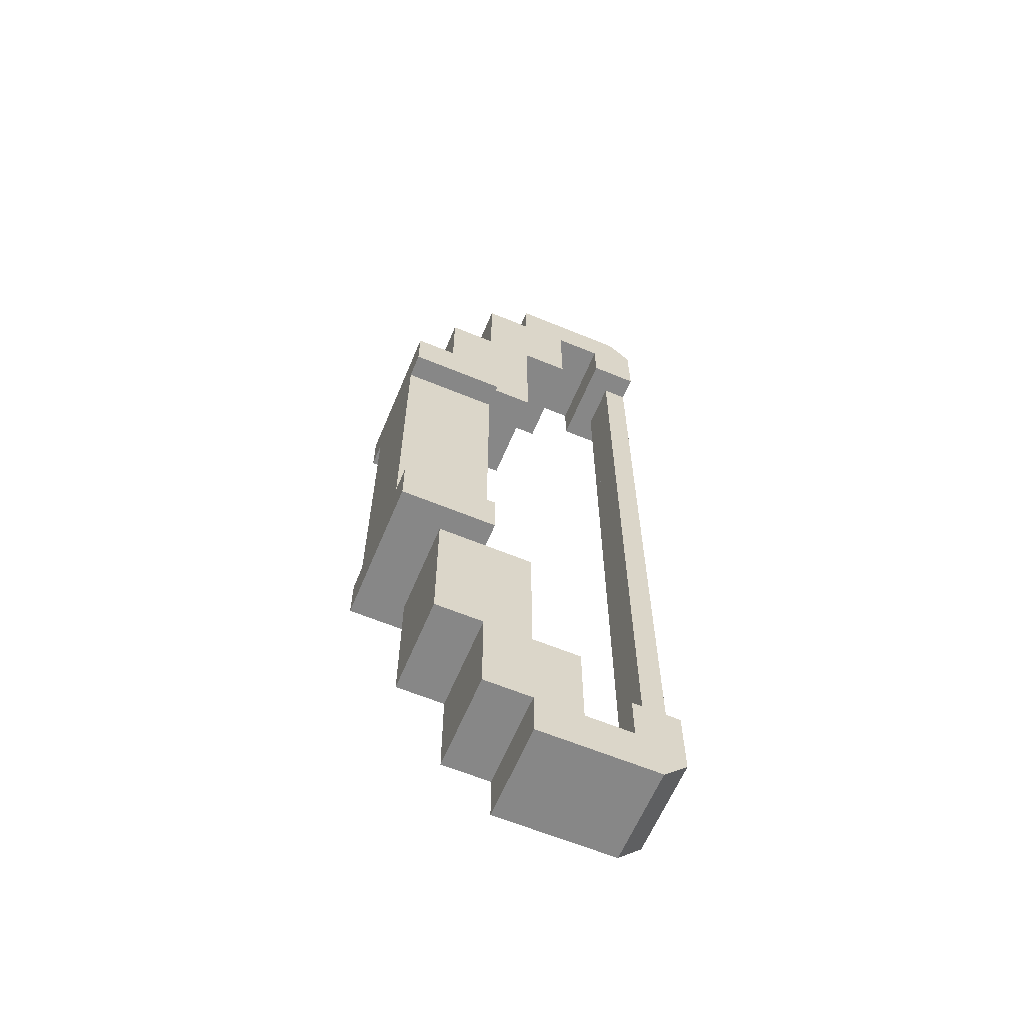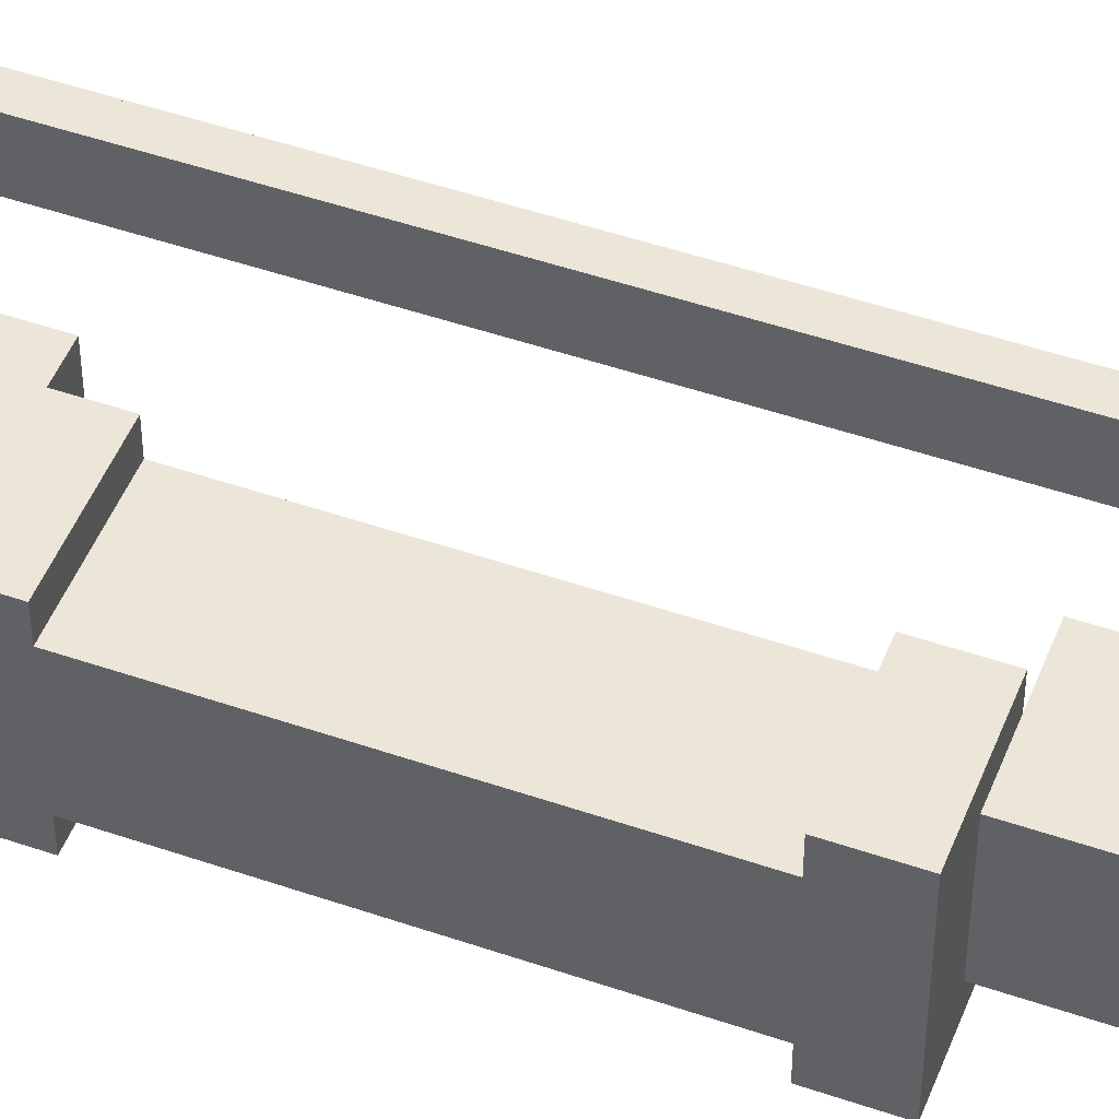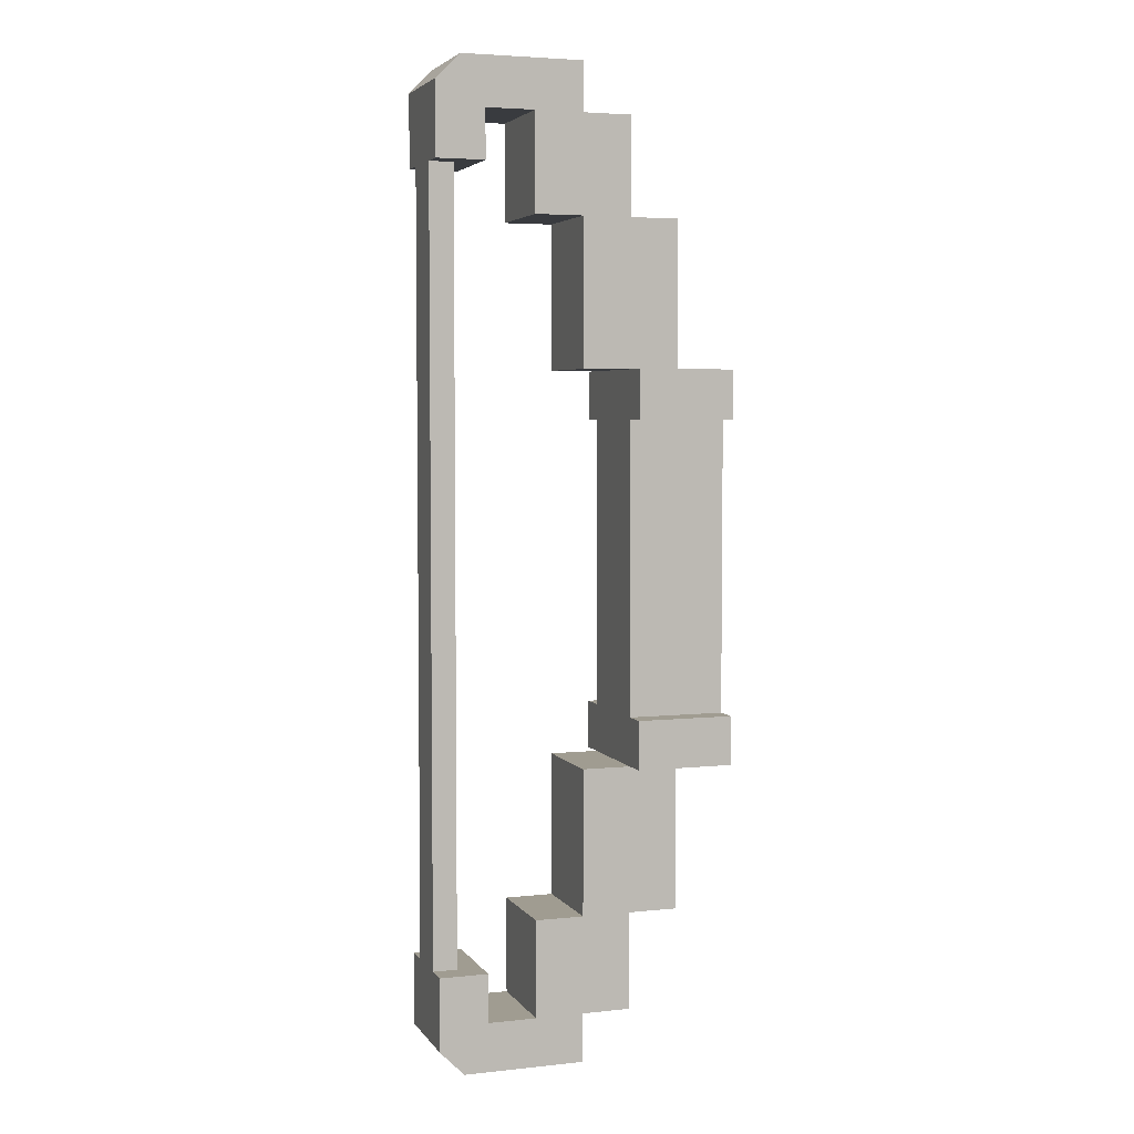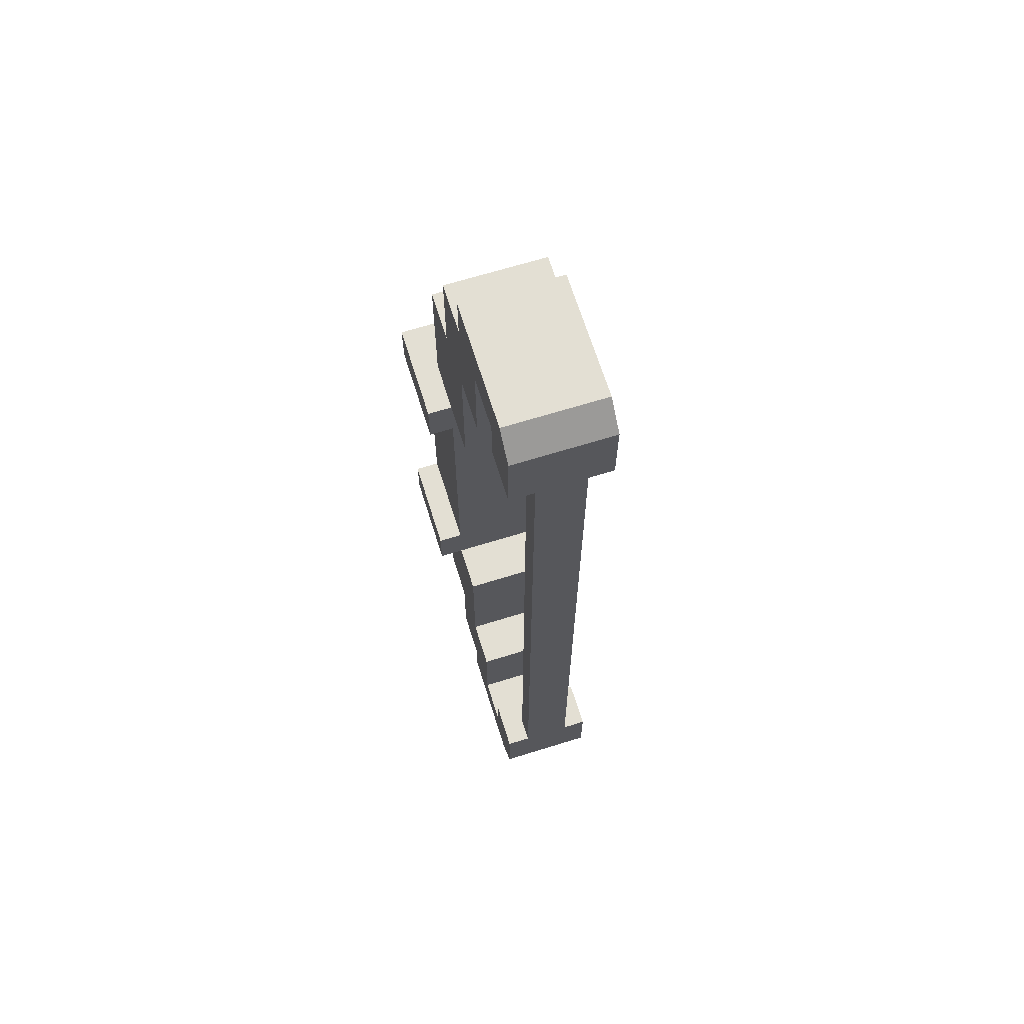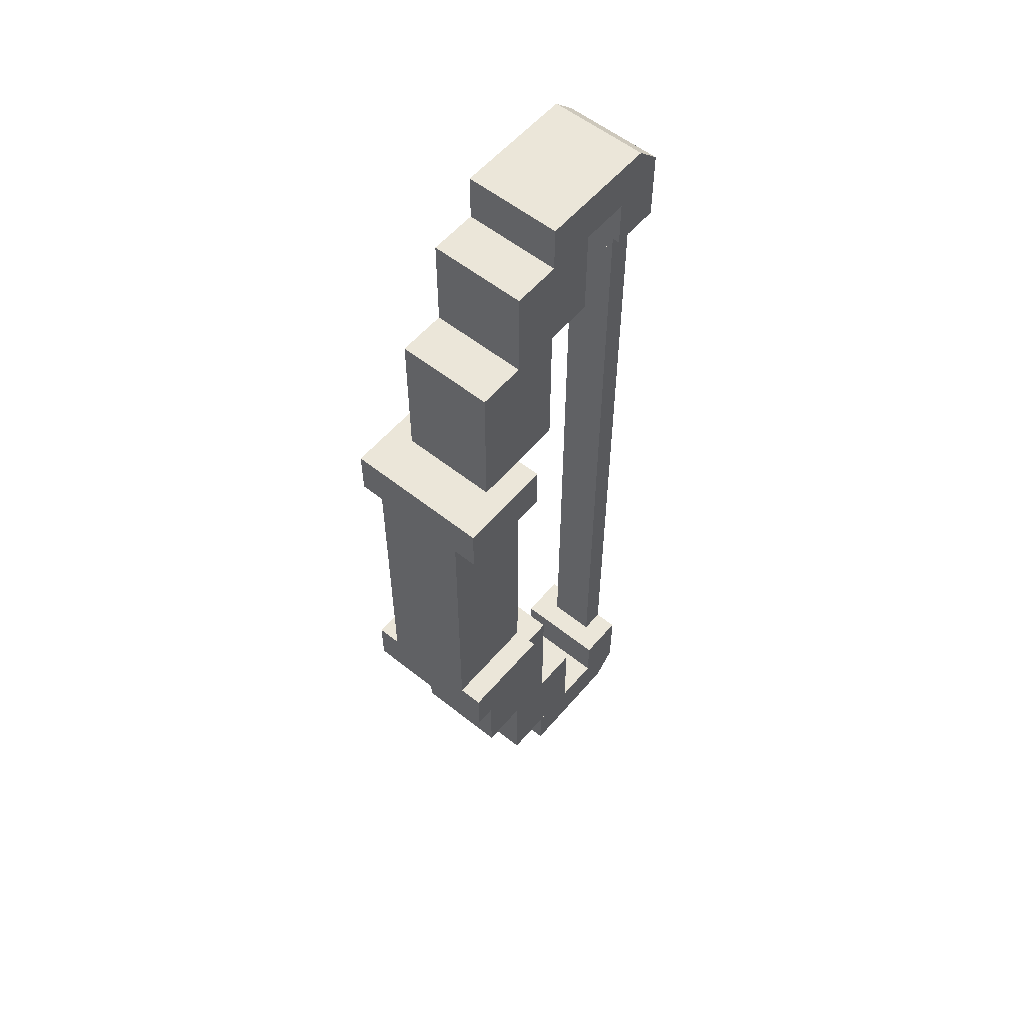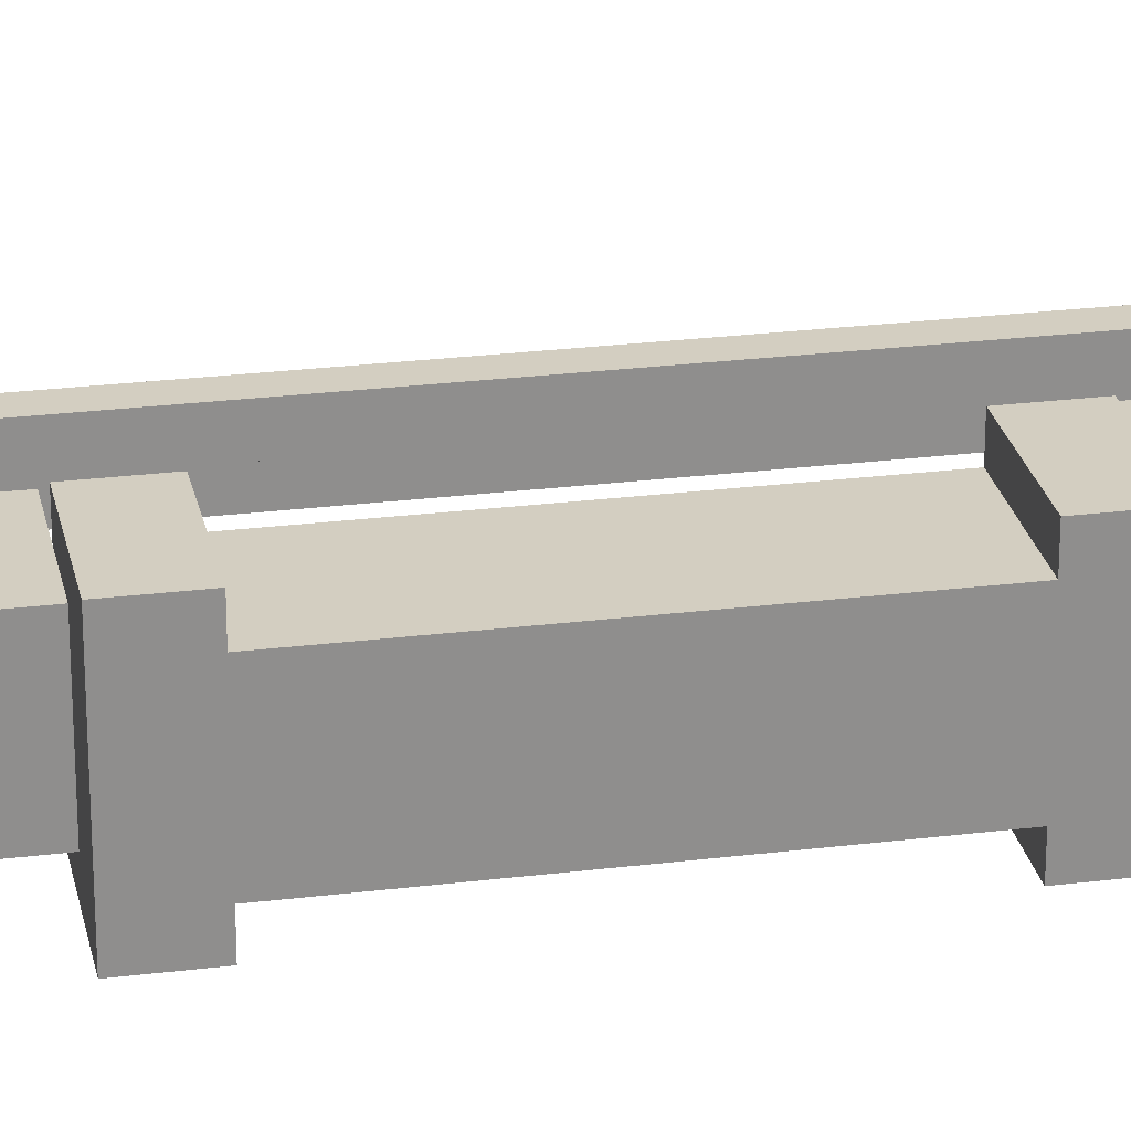
<metadata>
{"format":"obj","ext":"obj","renderer":"f3d","projection":"perspective","resolution":1024,"background":"white","views":[{"elev":-62.6,"azim":157.3,"up":"+Y"},{"elev":48.8,"azim":111.0,"up":"+Z"},{"elev":4.4,"azim":-18.9,"up":"+Y"},{"elev":67.1,"azim":-107.3,"up":"+Y"},{"elev":56.5,"azim":129.8,"up":"+Y"},{"elev":25.3,"azim":78.7,"up":"+Z"}]}
</metadata>
<code>
v -1 10 -1
v -1 9 -1
v -1 10 1
v -1 9 1
v -1.5 10 -1
v -1.5 10 1
v -2 9 -1
v -2 9.5 -1
v -2 9 1
v -2 9.5 1
v -2 7 -0.5
v -1.5 7 -0.5
v -2 8 -0.5
v -1.5 8 -0.5
v -1.5 8 0.5
v -2 8 0.5
v -1.5 7 0.5
v -2 7 0.5
v -2 6 -0.5
v -1.5 6 -0.5
v -1.5 6 0.5
v -2 6 0.5
v -2 5 -0.5
v -1.5 5 -0.5
v -1.5 5 0.5
v -2 5 0.5
v -2 4 -0.5
v -1.5 4 -0.5
v -1.5 4 0.5
v -2 4 0.5
v -2 3 -0.5
v -1.5 3 -0.5
v -1.5 3 0.5
v -2 3 0.5
v -2 2 -0.5
v -1.5 2 -0.5
v -1.5 2 0.5
v -2 2 0.5
v -2 1 -0.5
v -1.5 1 -0.5
v -1.5 1 0.5
v -2 1 0.5
v -2 0 -0.5
v -1.5 0 -0.5
v -1.5 0 0.5
v -2 0 0.5
v -2 -1 -0.5
v -1.5 -1 -0.5
v -1.5 -1 0.5
v -2 -1 0.5
v -2 -2 -0.5
v -1.5 -2 -0.5
v -1.5 -2 0.5
v -2 -2 0.5
v -2 -3 -0.5
v -1.5 -3 -0.5
v -1.5 -3 0.5
v -2 -3 0.5
v -2 -4 -0.5
v -1.5 -4 -0.5
v -1.5 -4 0.5
v -2 -4 0.5
v -2 -5 -0.5
v -1.5 -5 -0.5
v -1.5 -5 0.5
v -2 -5 0.5
v -2 -6 -0.5
v -1.5 -6 -0.5
v -1.5 -6 0.5
v -2 -6 0.5
v -2 -7 -0.5
v -1.5 -7 -0.5
v -1.5 -7 0.5
v -2 -7 0.5
v -2 -8 -0.5
v -1.5 -8 -0.5
v -1.5 -8 0.5
v -2 -8 0.5
v -1.5 -10 1
v -1.5 -10 -1
v -2 -9.5 1
v -2 -9.5 -1
v -1 -10 -1
v -1 -9 -1
v -2 -9 -1
v -1 -9 1
v -2 -9 1
v -1 -10 1
v 1 10 -1
v 1 7 -1
v 1 10 1
v 1 7 1
v 0 10 -1
v 0 10 1
v 0 7 1
v 0 7 -1
v 0 9 -1
v 0 9 1
v 2 9 -1
v 2 6 -1
v 2 9 1
v 2 6 1
v 1 9 -1
v 1 9 1
v 1 6 1
v 1 6 -1
v -1 8 -1
v -1 8 1
v -2 8 1
v -2 8 -1
v 3 7 -1
v 3 6 -1
v 3 7 1
v 3 6 1
v 2 7 -1
v 2 7 1
v 3 5 -1
v 3 5 1
v 1 5 1
v 1 5 -1
v 3 4 -1
v 3 4 1
v 1 4 1
v 1 4 -1
v 4 4 -1.5
v 4 3 -1.5
v 4 4 1.5
v 4 3 1.5
v 2 4 -1.5
v 2 4 1.5
v 2 3 1.5
v 2 3 -1.5
v 4 3 -1
v 4 -3 -1
v 4 3 1
v 4 -3 1
v 2 3 -1
v 2 3 1
v 2 -3 1
v 2 -3 -1
v 4 -3 -1.5
v 4 -4 -1.5
v 4 -3 1.5
v 4 -4 1.5
v 2 -3 -1.5
v 2 -3 1.5
v 2 -4 1.5
v 2 -4 -1.5
v 3 -4 -1
v 3 -5 -1
v 3 -4 1
v 3 -5 1
v 1 -4 -1
v 1 -4 1
v 1 -5 1
v 1 -5 -1
v 3 -6 -1
v 3 -6 1
v 1 -6 1
v 1 -6 -1
v 3 -7 -1
v 3 -7 1
v 1 -7 1
v 1 -7 -1
v 2 -7 -1
v 2 -9 -1
v 2 -7 1
v 2 -9 1
v 0 -7 -1
v 0 -7 1
v 0 -9 1
v 0 -9 -1
v -1 -8 -1
v -1 -8 1
v -2 -8 -1
v -2 -8 1
v 1 -9 -1
v 1 -10 -1
v 1 -9 1
v 1 -10 1
f 3 2 1
f 2 3 4
f 5 3 1
f 3 5 6
f 9 8 7
f 8 9 10
f 8 2 7
f 2 8 1
f 1 8 5
f 10 5 8
f 5 10 6
f 9 2 4
f 2 9 7
f 3 9 4
f 9 3 10
f 10 3 6
f 13 12 11
f 12 13 14
f 13 15 14
f 15 13 16
f 18 12 17
f 12 18 11
f 18 13 11
f 13 18 16
f 15 12 14
f 12 15 17
f 17 16 18
f 16 17 15
f 11 20 19
f 20 11 12
f 11 17 12
f 17 11 18
f 22 20 21
f 20 22 19
f 22 11 19
f 11 22 18
f 17 20 12
f 20 17 21
f 21 18 22
f 18 21 17
f 19 24 23
f 24 19 20
f 19 21 20
f 21 19 22
f 26 24 25
f 24 26 23
f 26 19 23
f 19 26 22
f 21 24 20
f 24 21 25
f 25 22 26
f 22 25 21
f 23 28 27
f 28 23 24
f 23 25 24
f 25 23 26
f 30 28 29
f 28 30 27
f 30 23 27
f 23 30 26
f 25 28 24
f 28 25 29
f 29 26 30
f 26 29 25
f 27 32 31
f 32 27 28
f 27 29 28
f 29 27 30
f 34 32 33
f 32 34 31
f 34 27 31
f 27 34 30
f 29 32 28
f 32 29 33
f 33 30 34
f 30 33 29
f 31 36 35
f 36 31 32
f 31 33 32
f 33 31 34
f 38 36 37
f 36 38 35
f 38 31 35
f 31 38 34
f 33 36 32
f 36 33 37
f 37 34 38
f 34 37 33
f 35 40 39
f 40 35 36
f 35 37 36
f 37 35 38
f 42 40 41
f 40 42 39
f 42 35 39
f 35 42 38
f 37 40 36
f 40 37 41
f 41 38 42
f 38 41 37
f 39 44 43
f 44 39 40
f 39 41 40
f 41 39 42
f 46 44 45
f 44 46 43
f 46 39 43
f 39 46 42
f 41 44 40
f 44 41 45
f 45 42 46
f 42 45 41
f 43 48 47
f 48 43 44
f 43 45 44
f 45 43 46
f 50 48 49
f 48 50 47
f 50 43 47
f 43 50 46
f 45 48 44
f 48 45 49
f 49 46 50
f 46 49 45
f 47 52 51
f 52 47 48
f 47 49 48
f 49 47 50
f 54 52 53
f 52 54 51
f 54 47 51
f 47 54 50
f 49 52 48
f 52 49 53
f 53 50 54
f 50 53 49
f 51 56 55
f 56 51 52
f 51 53 52
f 53 51 54
f 58 56 57
f 56 58 55
f 58 51 55
f 51 58 54
f 53 56 52
f 56 53 57
f 57 54 58
f 54 57 53
f 55 60 59
f 60 55 56
f 55 57 56
f 57 55 58
f 62 60 61
f 60 62 59
f 62 55 59
f 55 62 58
f 57 60 56
f 60 57 61
f 61 58 62
f 58 61 57
f 59 64 63
f 64 59 60
f 59 61 60
f 61 59 62
f 66 64 65
f 64 66 63
f 66 59 63
f 59 66 62
f 61 64 60
f 64 61 65
f 65 62 66
f 62 65 61
f 63 68 67
f 68 63 64
f 63 65 64
f 65 63 66
f 70 68 69
f 68 70 67
f 70 63 67
f 63 70 66
f 65 68 64
f 68 65 69
f 69 66 70
f 66 69 65
f 67 72 71
f 72 67 68
f 67 69 68
f 69 67 70
f 74 72 73
f 72 74 71
f 74 67 71
f 67 74 70
f 69 72 68
f 72 69 73
f 73 70 74
f 70 73 69
f 71 76 75
f 76 71 72
f 71 73 72
f 73 71 74
f 78 76 77
f 76 78 75
f 78 71 75
f 71 78 74
f 73 76 72
f 76 73 77
f 77 74 78
f 74 77 73
f 81 80 79
f 80 81 82
f 80 84 83
f 84 80 82
f 84 82 85
f 85 86 84
f 86 85 87
f 79 83 88
f 83 79 80
f 82 87 85
f 87 82 81
f 86 83 84
f 83 86 88
f 86 79 88
f 79 86 81
f 81 86 87
f 91 90 89
f 90 91 92
f 93 91 89
f 91 93 94
f 95 90 92
f 90 95 96
f 95 93 96
f 93 95 94
f 93 90 96
f 90 93 89
f 91 95 92
f 95 91 94
f 94 97 93
f 97 94 98
f 1 94 93
f 94 1 3
f 4 97 98
f 97 4 2
f 4 1 2
f 1 4 3
f 1 97 2
f 97 1 93
f 94 4 98
f 4 94 3
f 101 100 99
f 100 101 102
f 103 101 99
f 101 103 104
f 105 100 102
f 100 105 106
f 105 103 106
f 103 105 104
f 103 100 106
f 100 103 99
f 101 105 102
f 105 101 104
f 4 107 2
f 107 4 108
f 7 4 2
f 4 7 9
f 109 107 108
f 107 109 110
f 109 7 110
f 7 109 9
f 7 107 110
f 107 7 2
f 4 109 108
f 109 4 9
f 113 112 111
f 112 113 114
f 115 113 111
f 113 115 116
f 102 112 114
f 112 102 100
f 102 115 100
f 115 102 116
f 115 112 100
f 112 115 111
f 113 102 114
f 102 113 116
f 114 117 112
f 117 114 118
f 106 114 112
f 114 106 105
f 119 117 118
f 117 119 120
f 119 106 120
f 106 119 105
f 106 117 120
f 117 106 112
f 114 119 118
f 119 114 105
f 118 121 117
f 121 118 122
f 120 118 117
f 118 120 119
f 123 121 122
f 121 123 124
f 123 120 124
f 120 123 119
f 120 121 124
f 121 120 117
f 118 123 122
f 123 118 119
f 127 126 125
f 126 127 128
f 129 127 125
f 127 129 130
f 131 126 128
f 126 131 132
f 131 129 132
f 129 131 130
f 129 126 132
f 126 129 125
f 127 131 128
f 131 127 130
f 135 134 133
f 134 135 136
f 137 135 133
f 135 137 138
f 139 134 136
f 134 139 140
f 139 137 140
f 137 139 138
f 137 134 140
f 134 137 133
f 135 139 136
f 139 135 138
f 143 142 141
f 142 143 144
f 145 143 141
f 143 145 146
f 147 142 144
f 142 147 148
f 147 145 148
f 145 147 146
f 145 142 148
f 142 145 141
f 143 147 144
f 147 143 146
f 151 150 149
f 150 151 152
f 153 151 149
f 151 153 154
f 155 150 152
f 150 155 156
f 155 153 156
f 153 155 154
f 153 150 156
f 150 153 149
f 151 155 152
f 155 151 154
f 152 157 150
f 157 152 158
f 156 152 150
f 152 156 155
f 159 157 158
f 157 159 160
f 159 156 160
f 156 159 155
f 156 157 160
f 157 156 150
f 152 159 158
f 159 152 155
f 158 161 157
f 161 158 162
f 160 158 157
f 158 160 159
f 163 161 162
f 161 163 164
f 163 160 164
f 160 163 159
f 160 161 164
f 161 160 157
f 158 163 162
f 163 158 159
f 167 166 165
f 166 167 168
f 169 167 165
f 167 169 170
f 171 166 168
f 166 171 172
f 171 169 172
f 169 171 170
f 169 166 172
f 166 169 165
f 167 171 168
f 171 167 170
f 174 84 173
f 84 174 86
f 175 174 173
f 174 175 176
f 87 84 86
f 84 87 85
f 87 175 85
f 175 87 176
f 175 84 85
f 84 175 173
f 174 87 86
f 87 174 176
f 179 178 177
f 178 179 180
f 84 179 177
f 179 84 86
f 88 178 180
f 178 88 83
f 88 84 83
f 84 88 86
f 84 178 83
f 178 84 177
f 179 88 180
f 88 179 86
f 94 97 93
f 97 94 98
f 1 94 93
f 94 1 3
f 4 97 98
f 97 4 2
f 4 1 2
f 1 4 3
f 1 97 2
f 97 1 93
f 94 4 98
f 4 94 3

</code>
